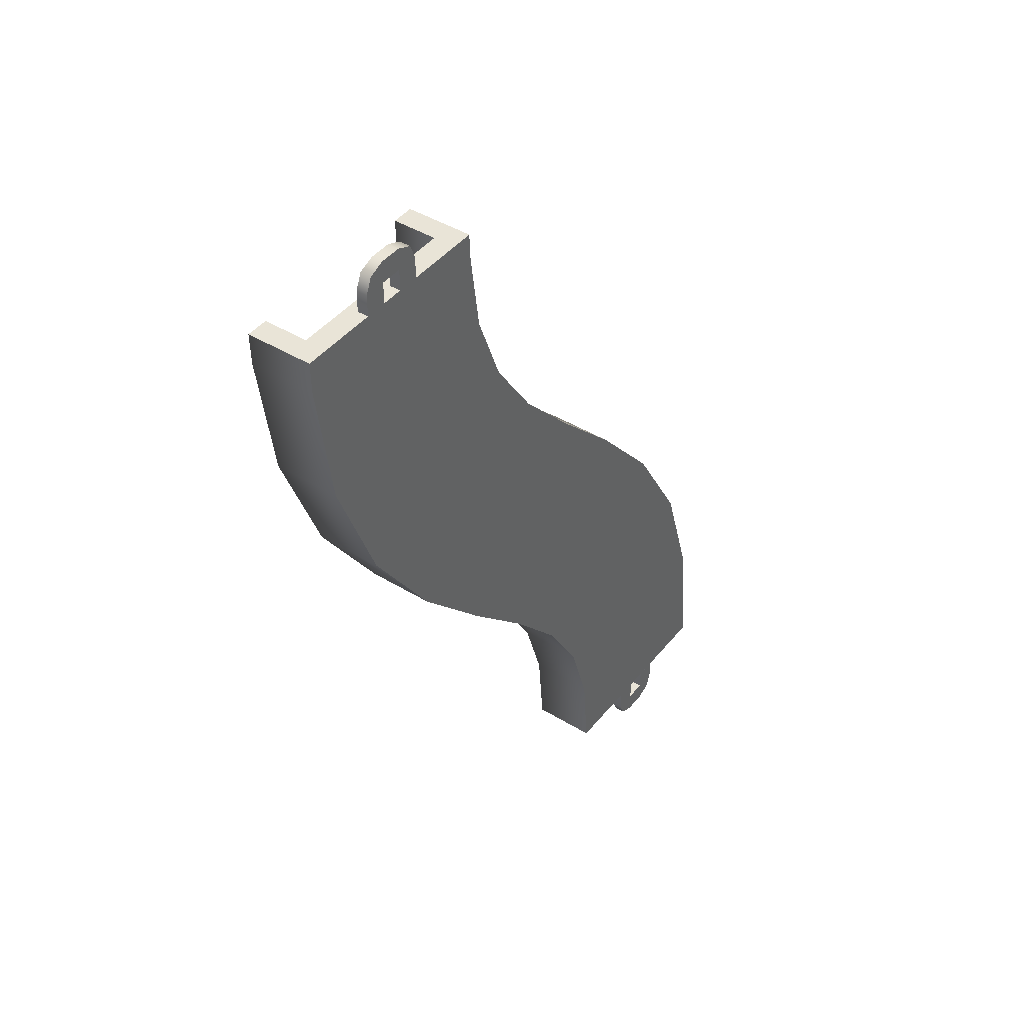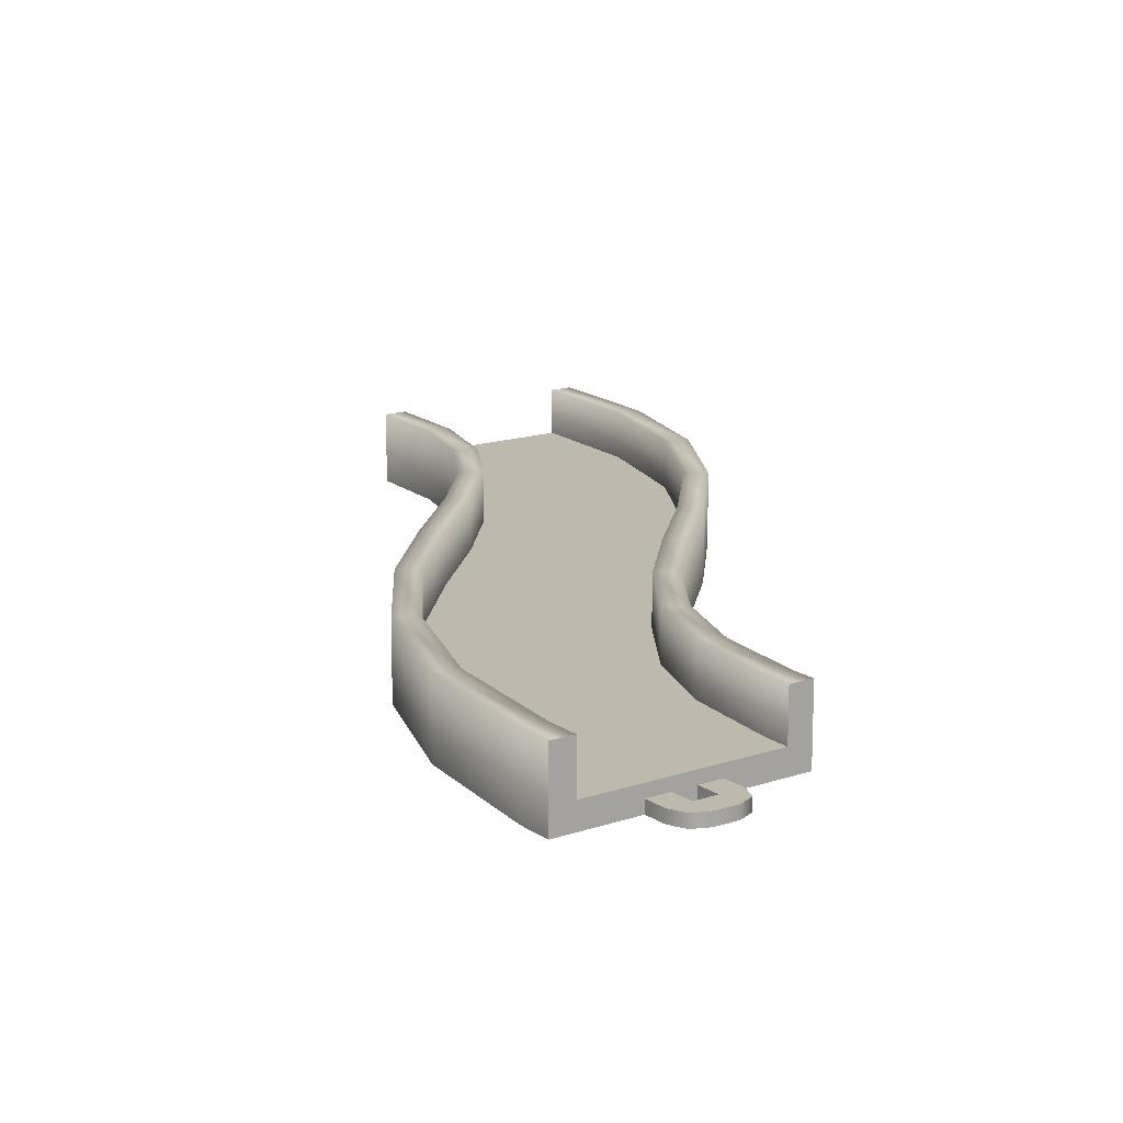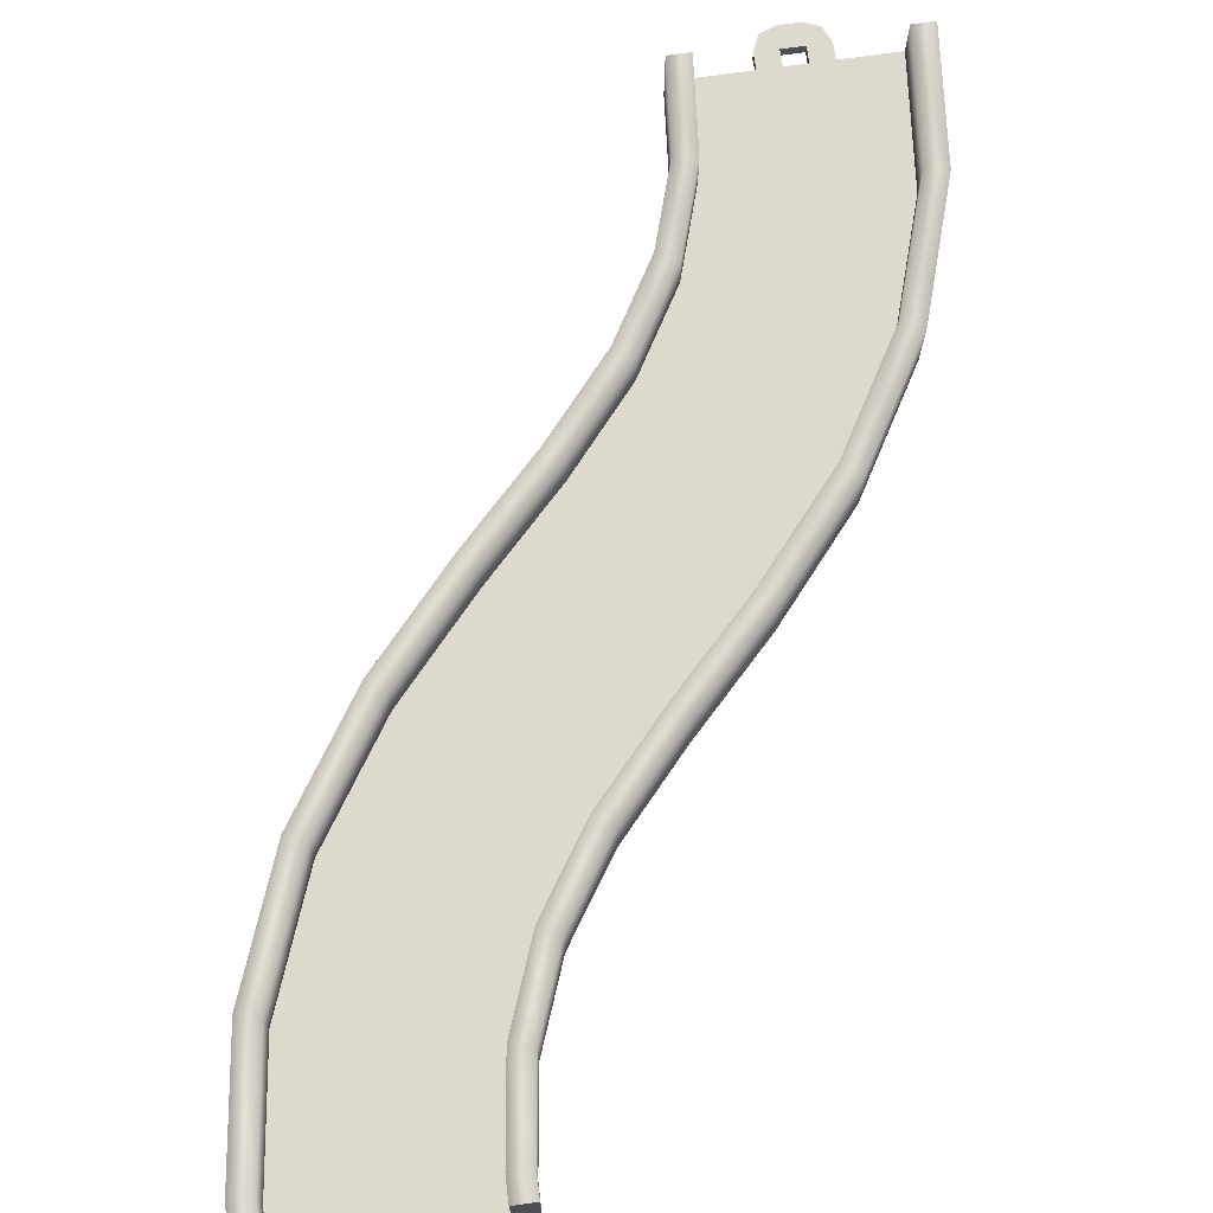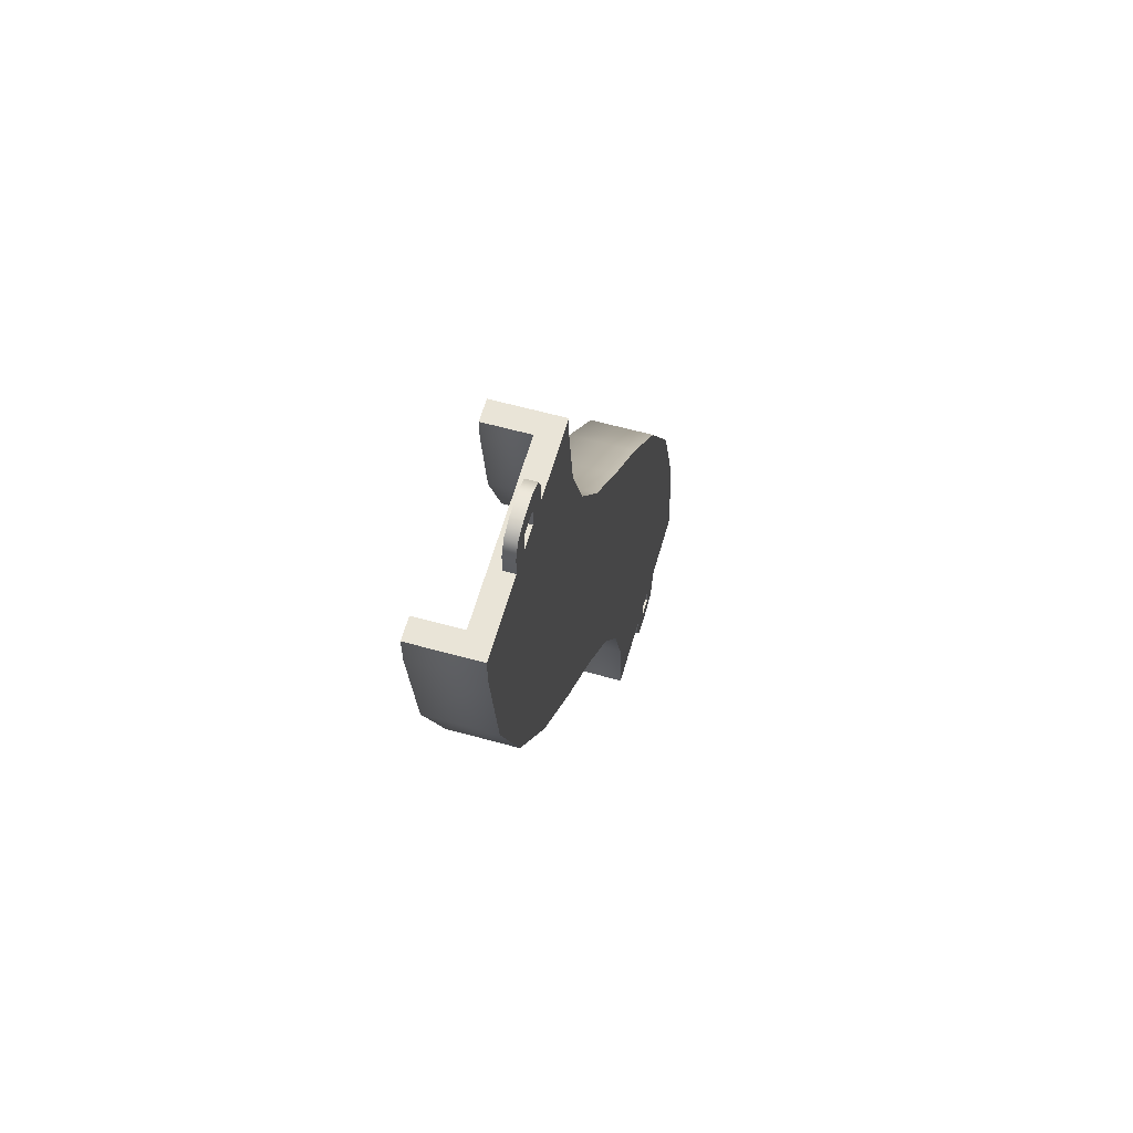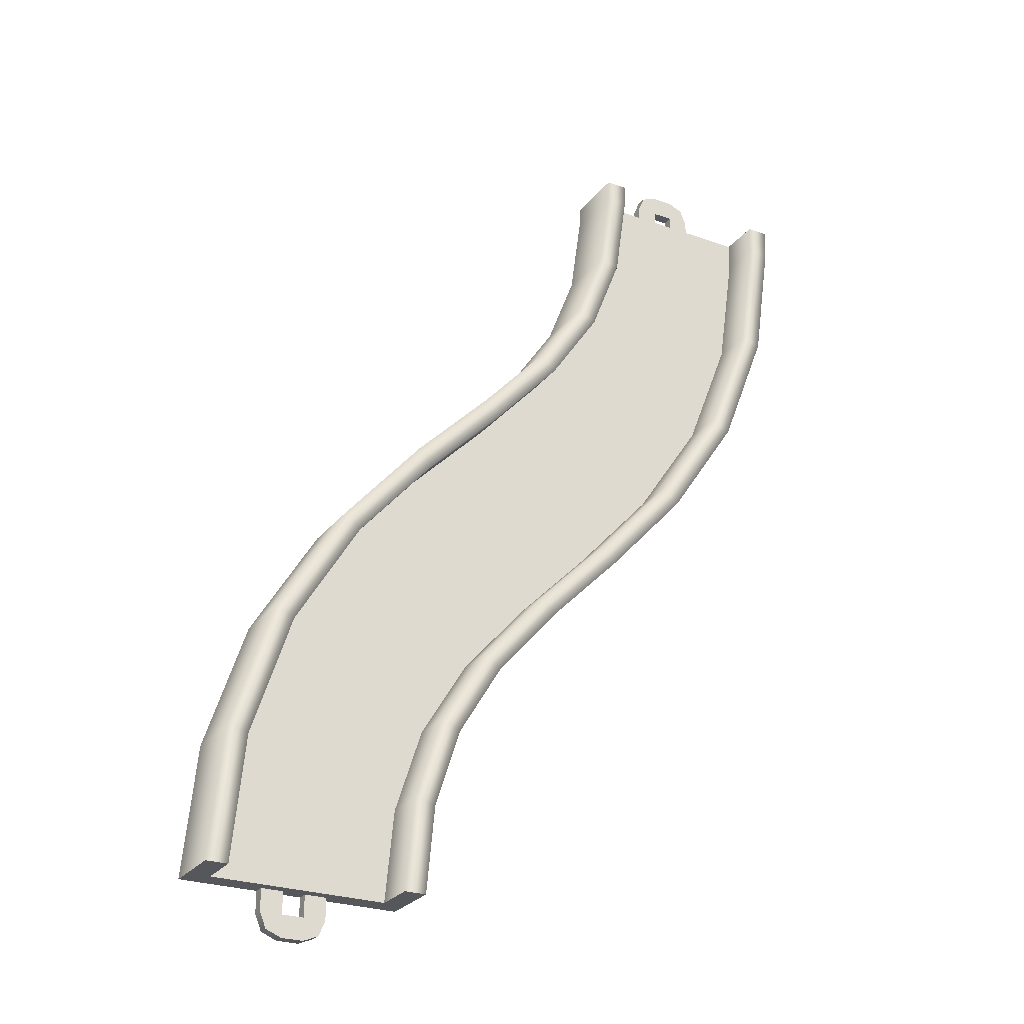
<metadata>
{"format":"obj","ext":"obj","renderer":"f3d","projection":"perspective","resolution":1024,"background":"white","views":[{"elev":43.5,"azim":-54.2,"up":"+Z"},{"elev":15.2,"azim":-36.0,"up":"+Y"},{"elev":72.0,"azim":-8.1,"up":"+Y"},{"elev":60.8,"azim":-74.2,"up":"+Z"},{"elev":-26.5,"azim":151.0,"up":"+Z"}]}
</metadata>
<code>
g track-striped-narrow-curve
v 0.2555 0 1.181 1 1 1
v 0.444 0 0.5952 1 1 1
v -0.6536 0 0.7644 1 1 1
v -0.537 0 0.4013 1 1 1
v -0.537 0.3 0.4013 1 1 1
v -0.6536 0.3 0.7644 1 1 1
v 0.3459 0.1 0.5758 1 1 1
v 0.3459 0.3 0.5758 1 1 1
v 0.1646 0.1 1.139 1 1 1
v 0.1646 0.3 1.139 1 1 1
v -0.4389 0.3 0.4207 1 1 1
v -0.5627 0.3 0.806 1 1 1
v 0.444 0.3 0.5952 1 1 1
v 0.2555 0.3 1.181 1 1 1
v -0.4389 0.1 0.4207 1 1 1
v -0.5627 0.1 0.806 1 1 1
v 0.5 0 5.722e-06 1 1 1
v -0.5 0 3.815e-06 1 1 1
v 0.4 0.1 5.245e-06 1 1 1
v 0.4 0.3 5.245e-06 1 1 1
v 0.5 0.3 5.722e-06 1 1 1
v -0.4 0.1 4.292e-06 1 1 1
v -0.5 0.3 3.815e-06 1 1 1
v -0.4 0.3 4.292e-06 1 1 1
v -0.4209 0 2.125 1 1 1
v -0.05494 0 1.699 1 1 1
v -1.143 0 1.433 1 1 1
v -0.8565 0 1.101 1 1 1
v -0.8565 0.3 1.101 1 1 1
v -1.143 0.3 1.433 1 1 1
v -0.1351 0.1 1.639 1 1 1
v -0.1351 0.3 1.639 1 1 1
v -0.4931 0.1 2.055 1 1 1
v -0.4931 0.3 2.055 1 1 1
v -0.7763 0.3 1.161 1 1 1
v -1.071 0.3 1.502 1 1 1
v -0.05494 0.3 1.699 1 1 1
v -0.4209 0.3 2.125 1 1 1
v -0.7763 0.1 1.161 1 1 1
v -1.071 0.1 1.502 1 1 1
v -1.081 0 2.819 1 1 1
v -0.7772 0 2.485 1 1 1
v -1.858 0 2.189 1 1 1
v -1.49 0 1.784 1 1 1
v -1.49 0.3 1.784 1 1 1
v -1.858 0.3 2.189 1 1 1
v -0.8484 0.1 2.415 1 1 1
v -0.8484 0.3 2.415 1 1 1
v -1.159 0.1 2.756 1 1 1
v -1.159 0.3 2.756 1 1 1
v -1.419 0.3 1.854 1 1 1
v -1.781 0.3 2.252 1 1 1
v -0.7772 0.3 2.485 1 1 1
v -1.081 0.3 2.819 1 1 1
v -1.419 0.1 1.854 1 1 1
v -1.781 0.1 2.252 1 1 1
v -1.442 0 3.507 1 1 1
v -1.305 0 3.152 1 1 1
v -2.411 0 3.26 1 1 1
v -2.189 0 2.685 1 1 1
v -2.189 0.3 2.685 1 1 1
v -2.411 0.3 3.26 1 1 1
v -1.394 0.1 3.105 1 1 1
v -1.394 0.3 3.105 1 1 1
v -1.539 0.1 3.483 1 1 1
v -1.539 0.3 3.483 1 1 1
v -2.101 0.3 2.732 1 1 1
v -2.314 0.3 3.285 1 1 1
v -1.305 0.3 3.152 1 1 1
v -1.442 0.3 3.507 1 1 1
v -2.101 0.1 2.732 1 1 1
v -2.314 0.1 3.285 1 1 1
v -1.5 0 4 1 1 1
v -1.498 0 3.898 1 1 1
v -2.5 0 4 1 1 1
v -2.497 0 3.856 1 1 1
v -2.497 0.3 3.856 1 1 1
v -2.5 0.3 4 1 1 1
v -1.598 0.1 3.894 1 1 1
v -1.598 0.3 3.894 1 1 1
v -1.6 0.1 4 1 1 1
v -1.6 0.3 4 1 1 1
v -2.397 0.3 3.86 1 1 1
v -2.4 0.3 4 1 1 1
v -1.498 0.3 3.898 1 1 1
v -1.5 0.3 4 1 1 1
v -2.397 0.1 3.86 1 1 1
v -2.4 0.1 4 1 1 1
v -0.4 0.3 0 1 1 1
v -0.5 0.3 0 1 1 1
v -0.4 0.1 0 1 1 1
v -0.5 0 0 1 1 1
v 0.5 0 0 1 1 1
v 0.4 0.1 0 1 1 1
v 0.5 0.3 0 1 1 1
v 0.4 0.3 0 1 1 1
v -0.1207 0 -0.1707 1 1 1
v -0.1207 0.05 -0.1707 1 1 1
v -0.15 0 -0.1 1 1 1
v -0.15 0.05 -0.1 1 1 1
v -0.05 0 -0.2 1 1 1
v -0.05 0.05 -0.2 1 1 1
v -0.05 0 7.219e-16 1 1 1
v -0.05 0 -0.1 1 1 1
v -0.15 0 1.083e-15 1 1 1
v 0.05 0 -0.2 1 1 1
v 0.05 0 -0.1 1 1 1
v 0.05 0 3.61e-16 1 1 1
v 0.1207 0 -0.1707 1 1 1
v 0.15 0 -0.1 1 1 1
v 0.15 0 0 1 1 1
v 0.1207 0.05 -0.1707 1 1 1
v 0.15 0.05 -0.1 1 1 1
v 0.05 0.05 -0.2 1 1 1
v 0.15 0.05 0 1 1 1
v -0.15 0.05 1.083e-15 1 1 1
v 0.05 0.05 -0.1 1 1 1
v 0.05 0.05 3.61e-16 1 1 1
v -0.05 0.05 -0.1 1 1 1
v -0.05 0.05 7.219e-16 1 1 1
v -1.6 0.3 4 1 1 1
v -1.5 0.3 4 1 1 1
v -1.6 0.1 4 1 1 1
v -1.5 0 4 1 1 1
v -2.5 0 4 1 1 1
v -2.4 0.1 4 1 1 1
v -2.5 0.3 4 1 1 1
v -2.4 0.3 4 1 1 1
v -1.879 0 4.171 1 1 1
v -1.879 0.05 4.171 1 1 1
v -1.85 0 4.1 1 1 1
v -1.85 0.05 4.1 1 1 1
v -1.95 0 4.2 1 1 1
v -1.95 0.05 4.2 1 1 1
v -1.95 0 4 1 1 1
v -1.95 0 4.1 1 1 1
v -1.85 0 4 1 1 1
v -2.05 0 4.2 1 1 1
v -2.05 0 4.1 1 1 1
v -2.05 0 4 1 1 1
v -2.121 0 4.171 1 1 1
v -2.15 0 4.1 1 1 1
v -2.15 0 4 1 1 1
v -2.121 0.05 4.171 1 1 1
v -2.15 0.05 4.1 1 1 1
v -2.05 0.05 4.2 1 1 1
v -2.15 0.05 4 1 1 1
v -1.85 0.05 4 1 1 1
v -2.05 0.05 4.1 1 1 1
v -2.05 0.05 4 1 1 1
v -1.95 0.05 4.1 1 1 1
v -1.95 0.05 4 1 1 1
f 3 2 1
f 2 3 4
f 3 5 4
f 5 3 6
f 9 8 7
f 8 9 10
f 5 12 11
f 12 5 6
f 8 14 13
f 14 8 10
f 12 15 11
f 15 12 16
f 14 2 13
f 2 14 1
f 15 9 7
f 9 15 16
f 4 17 2
f 17 4 18
f 7 20 19
f 20 7 8
f 13 20 8
f 20 13 21
f 13 17 21
f 17 13 2
f 22 7 19
f 7 22 15
f 4 23 18
f 23 4 5
f 11 23 5
f 23 11 24
f 11 22 24
f 22 11 15
f 27 26 25
f 26 27 28
f 27 29 28
f 29 27 30
f 33 32 31
f 32 33 34
f 29 36 35
f 36 29 30
f 32 38 37
f 38 32 34
f 36 39 35
f 39 36 40
f 38 26 37
f 26 38 25
f 39 33 31
f 33 39 40
f 28 1 26
f 1 28 3
f 31 10 9
f 10 31 32
f 37 10 32
f 10 37 14
f 37 1 14
f 1 37 26
f 16 31 9
f 31 16 39
f 28 6 3
f 6 28 29
f 35 6 29
f 6 35 12
f 35 16 12
f 16 35 39
f 43 42 41
f 42 43 44
f 43 45 44
f 45 43 46
f 49 48 47
f 48 49 50
f 45 52 51
f 52 45 46
f 48 54 53
f 54 48 50
f 52 55 51
f 55 52 56
f 54 42 53
f 42 54 41
f 55 49 47
f 49 55 56
f 44 25 42
f 25 44 27
f 47 34 33
f 34 47 48
f 53 34 48
f 34 53 38
f 53 25 38
f 25 53 42
f 40 47 33
f 47 40 55
f 44 30 27
f 30 44 45
f 51 30 45
f 30 51 36
f 51 40 36
f 40 51 55
f 59 58 57
f 58 59 60
f 59 61 60
f 61 59 62
f 65 64 63
f 64 65 66
f 61 68 67
f 68 61 62
f 64 70 69
f 70 64 66
f 68 71 67
f 71 68 72
f 70 58 69
f 58 70 57
f 71 65 63
f 65 71 72
f 60 41 58
f 41 60 43
f 63 50 49
f 50 63 64
f 69 50 64
f 50 69 54
f 69 41 54
f 41 69 58
f 56 63 49
f 63 56 71
f 60 46 43
f 46 60 61
f 67 46 61
f 46 67 52
f 67 56 52
f 56 67 71
f 75 74 73
f 74 75 76
f 75 77 76
f 77 75 78
f 81 80 79
f 80 81 82
f 77 84 83
f 84 77 78
f 80 86 85
f 86 80 82
f 84 87 83
f 87 84 88
f 86 74 85
f 74 86 73
f 87 81 79
f 81 87 88
f 76 57 74
f 57 76 59
f 79 66 65
f 66 79 80
f 85 66 80
f 66 85 70
f 85 57 70
f 57 85 74
f 72 79 65
f 79 72 87
f 76 62 59
f 62 76 77
f 83 62 77
f 62 83 68
f 83 72 68
f 72 83 87
f 91 90 89
f 91 92 90
f 92 91 93
f 94 93 91
f 93 94 95
f 95 94 96
f 99 98 97
f 98 99 100
f 98 101 97
f 101 98 102
f 105 104 103
f 104 105 101
f 101 105 97
f 97 105 99
f 106 104 101
f 106 107 104
f 106 108 107
f 109 108 106
f 110 108 109
f 108 110 111
f 113 109 112
f 109 113 110
f 114 109 106
f 109 114 112
f 115 110 113
f 110 115 111
f 105 100 99
f 100 105 116
f 102 106 101
f 106 102 114
f 108 117 107
f 117 108 118
f 117 104 107
f 104 117 119
f 120 104 119
f 104 120 103
f 116 98 100
f 120 98 116
f 119 98 120
f 119 102 98
f 117 102 119
f 102 117 114
f 118 114 117
f 118 112 114
f 115 112 118
f 112 115 113
f 123 122 121
f 123 124 122
f 124 123 125
f 126 125 123
f 125 126 127
f 127 126 128
f 131 130 129
f 130 131 132
f 130 133 129
f 133 130 134
f 137 136 135
f 136 137 133
f 133 137 129
f 129 137 131
f 138 136 133
f 138 139 136
f 138 140 139
f 141 140 138
f 142 140 141
f 140 142 143
f 145 141 144
f 141 145 142
f 146 141 138
f 141 146 144
f 147 142 145
f 142 147 143
f 137 132 131
f 132 137 148
f 134 138 133
f 138 134 146
f 140 149 139
f 149 140 150
f 149 136 139
f 136 149 151
f 152 136 151
f 136 152 135
f 148 130 132
f 152 130 148
f 151 130 152
f 151 134 130
f 149 134 151
f 134 149 146
f 150 146 149
f 150 144 146
f 147 144 150
f 144 147 145
g track-striped-narrow-curve
f 3 2 1
f 2 3 4
f 3 5 4
f 5 3 6
f 9 8 7
f 8 9 10
f 5 12 11
f 12 5 6
f 8 14 13
f 14 8 10
f 12 15 11
f 15 12 16
f 14 2 13
f 2 14 1
f 15 9 7
f 9 15 16
f 4 17 2
f 17 4 18
f 7 20 19
f 20 7 8
f 13 20 8
f 20 13 21
f 13 17 21
f 17 13 2
f 22 7 19
f 7 22 15
f 4 23 18
f 23 4 5
f 11 23 5
f 23 11 24
f 11 22 24
f 22 11 15
f 27 26 25
f 26 27 28
f 27 29 28
f 29 27 30
f 33 32 31
f 32 33 34
f 29 36 35
f 36 29 30
f 32 38 37
f 38 32 34
f 36 39 35
f 39 36 40
f 38 26 37
f 26 38 25
f 39 33 31
f 33 39 40
f 28 1 26
f 1 28 3
f 31 10 9
f 10 31 32
f 37 10 32
f 10 37 14
f 37 1 14
f 1 37 26
f 16 31 9
f 31 16 39
f 28 6 3
f 6 28 29
f 35 6 29
f 6 35 12
f 35 16 12
f 16 35 39
f 43 42 41
f 42 43 44
f 43 45 44
f 45 43 46
f 49 48 47
f 48 49 50
f 45 52 51
f 52 45 46
f 48 54 53
f 54 48 50
f 52 55 51
f 55 52 56
f 54 42 53
f 42 54 41
f 55 49 47
f 49 55 56
f 44 25 42
f 25 44 27
f 47 34 33
f 34 47 48
f 53 34 48
f 34 53 38
f 53 25 38
f 25 53 42
f 40 47 33
f 47 40 55
f 44 30 27
f 30 44 45
f 51 30 45
f 30 51 36
f 51 40 36
f 40 51 55
f 59 58 57
f 58 59 60
f 59 61 60
f 61 59 62
f 65 64 63
f 64 65 66
f 61 68 67
f 68 61 62
f 64 70 69
f 70 64 66
f 68 71 67
f 71 68 72
f 70 58 69
f 58 70 57
f 71 65 63
f 65 71 72
f 60 41 58
f 41 60 43
f 63 50 49
f 50 63 64
f 69 50 64
f 50 69 54
f 69 41 54
f 41 69 58
f 56 63 49
f 63 56 71
f 60 46 43
f 46 60 61
f 67 46 61
f 46 67 52
f 67 56 52
f 56 67 71
f 75 74 73
f 74 75 76
f 75 77 76
f 77 75 78
f 81 80 79
f 80 81 82
f 77 84 83
f 84 77 78
f 80 86 85
f 86 80 82
f 84 87 83
f 87 84 88
f 86 74 85
f 74 86 73
f 87 81 79
f 81 87 88
f 76 57 74
f 57 76 59
f 79 66 65
f 66 79 80
f 85 66 80
f 66 85 70
f 85 57 70
f 57 85 74
f 72 79 65
f 79 72 87
f 76 62 59
f 62 76 77
f 83 62 77
f 62 83 68
f 83 72 68
f 72 83 87
f 91 90 89
f 91 92 90
f 92 91 93
f 94 93 91
f 93 94 95
f 95 94 96
f 99 98 97
f 98 99 100
f 98 101 97
f 101 98 102
f 105 104 103
f 104 105 101
f 101 105 97
f 97 105 99
f 106 104 101
f 106 107 104
f 106 108 107
f 109 108 106
f 110 108 109
f 108 110 111
f 113 109 112
f 109 113 110
f 114 109 106
f 109 114 112
f 115 110 113
f 110 115 111
f 105 100 99
f 100 105 116
f 102 106 101
f 106 102 114
f 108 117 107
f 117 108 118
f 117 104 107
f 104 117 119
f 120 104 119
f 104 120 103
f 116 98 100
f 120 98 116
f 119 98 120
f 119 102 98
f 117 102 119
f 102 117 114
f 118 114 117
f 118 112 114
f 115 112 118
f 112 115 113
f 123 122 121
f 123 124 122
f 124 123 125
f 126 125 123
f 125 126 127
f 127 126 128
f 131 130 129
f 130 131 132
f 130 133 129
f 133 130 134
f 137 136 135
f 136 137 133
f 133 137 129
f 129 137 131
f 138 136 133
f 138 139 136
f 138 140 139
f 141 140 138
f 142 140 141
f 140 142 143
f 145 141 144
f 141 145 142
f 146 141 138
f 141 146 144
f 147 142 145
f 142 147 143
f 137 132 131
f 132 137 148
f 134 138 133
f 138 134 146
f 140 149 139
f 149 140 150
f 149 136 139
f 136 149 151
f 152 136 151
f 136 152 135
f 148 130 132
f 152 130 148
f 151 130 152
f 151 134 130
f 149 134 151
f 134 149 146
f 150 146 149
f 150 144 146
f 147 144 150
f 144 147 145

</code>
